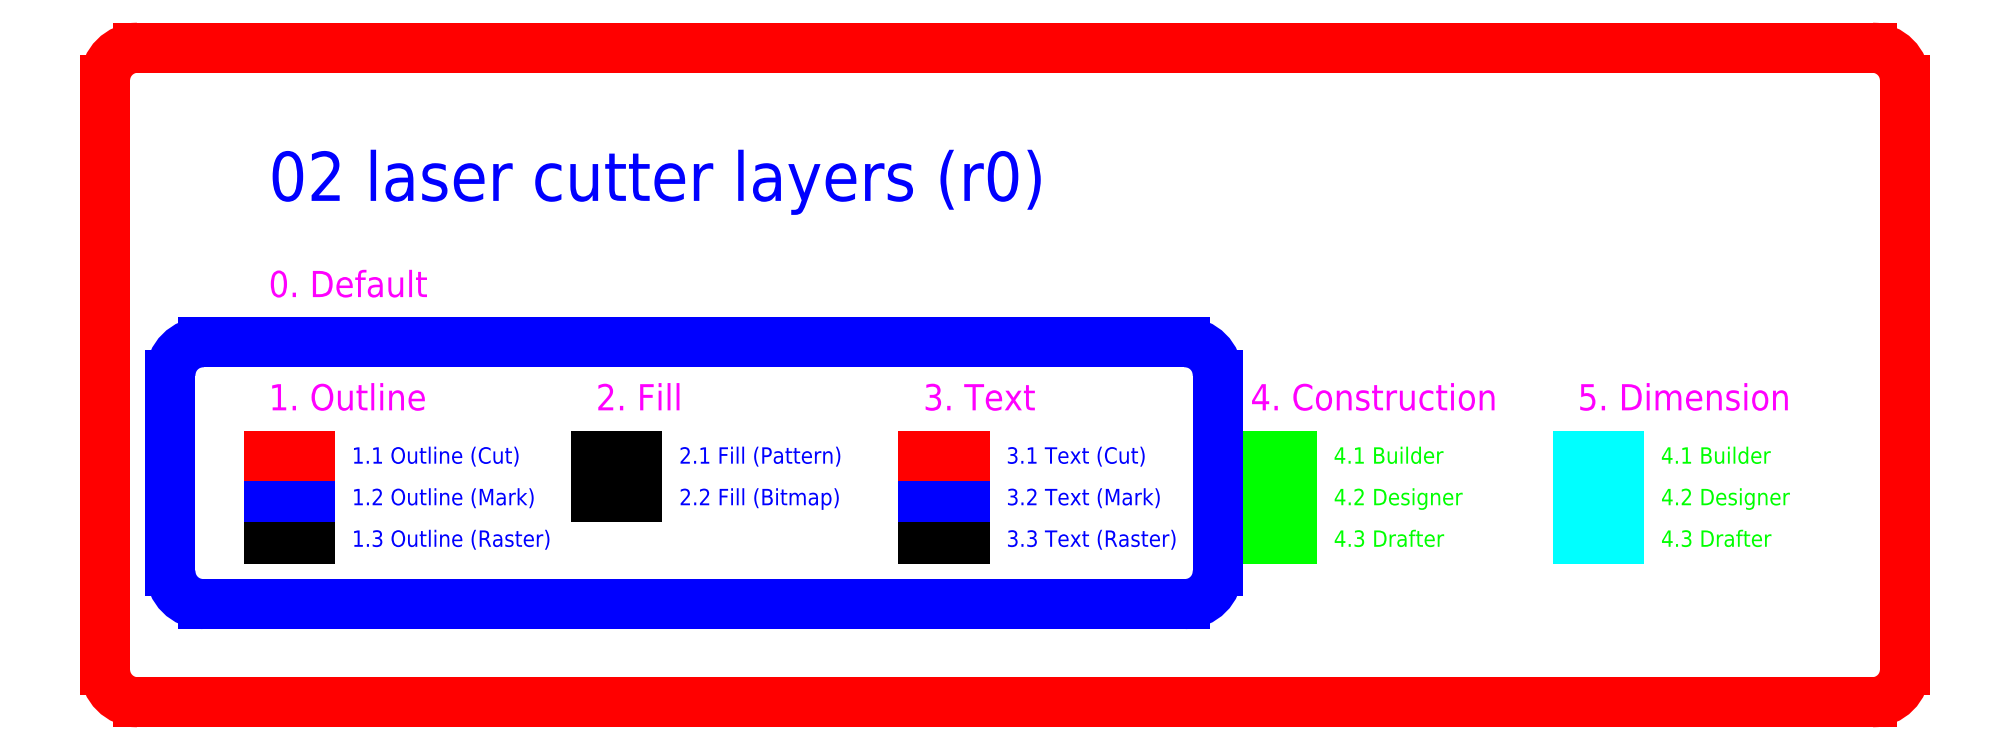
<metadata>
{"format":"dxf","ext":"dxf","renderer":"ezdxf+matplotlib","layout":"modelspace","background":"white","min_lineweight":24,"dpi":150}
</metadata>
<code>
0
SECTION
2
ENTITIES
0
TEXT
8
3 Text ... 3.2 Text (Mark)
10
2.54
20
2.29
30
0
40
0.5
1
1.1 Outline (Cut)
7
textstyle15
11
2.54
21
2.54
31
0
73
     2
0
TEXT
8
3 Text ... 3.2 Text (Mark)
10
22.54
20
2.29
30
0
40
0.5
1
3.1 Text (Cut)
7
textstyle16
11
22.54
21
2.54
31
0
73
     2
0
TEXT
8
3 Text ... 3.2 Text (Mark)
10
12.54
20
2.29
30
0
40
0.5
1
2.1 Fill (Pattern)
7
textstyle17
11
12.54
21
2.54
31
0
73
     2
0
TEXT
8
4 Construction ... 4.1 Builder
10
32.54
20
2.29
30
0
40
0.5
1
4.1 Builder
7
textstyle18
11
32.54
21
2.54
31
0
73
     2
0
TEXT
8
4 Construction ... 4.1 Builder
10
42.54
20
2.29
30
0
40
0.5
1
4.1 Builder
7
textstyle19
11
42.54
21
2.54
31
0
73
     2
0
TEXT
8
3 Text ... 3.2 Text (Mark)
10
2.543
20
-0.25
30
0
40
0.5
1
1.3 Outline (Raster)
7
textstyle20
11
2.543
21
0
31
0
73
     2
0
TEXT
8
3 Text ... 3.2 Text (Mark)
10
22.54
20
-0.25
30
0
40
0.5
1
3.3 Text (Raster)
7
textstyle21
11
22.54
21
-2.31e-14
31
0
73
     2
0
TEXT
8
4 Construction ... 4.1 Builder
10
32.54
20
-0.25
30
0
40
0.5
1
4.3 Drafter
7
textstyle22
11
32.54
21
-4.09e-14
31
0
73
     2
0
TEXT
8
4 Construction ... 4.1 Builder
10
42.54
20
-0.25
30
0
40
0.5
1
4.3 Drafter
7
textstyle23
11
42.54
21
-1.013e-13
31
0
73
     2
0
TEXT
8
3 Text ... 3.2 Text (Mark)
10
2.543
20
1.02
30
0
40
0.5
1
1.2 Outline (Mark)
7
textstyle24
11
2.543
21
1.27
31
0
73
     2
0
TEXT
8
3 Text ... 3.2 Text (Mark)
10
22.54
20
1.02
30
0
40
0.5
1
3.2 Text (Mark)
7
textstyle25
11
22.54
21
1.27
31
0
73
     2
0
TEXT
8
3 Text ... 3.2 Text (Mark)
10
12.54
20
1.02
30
0
40
0.5
1
2.2 Fill (Bitmap)
7
textstyle26
11
12.54
21
1.27
31
0
73
     2
0
TEXT
8
4 Construction ... 4.1 Builder
10
32.54
20
1.02
30
0
40
0.5
1
4.2 Designer
7
textstyle27
11
32.54
21
1.27
31
0
73
     2
0
TEXT
8
4 Construction ... 4.1 Builder
10
42.54
20
1.02
30
0
40
0.5
1
4.2 Designer
7
textstyle28
11
42.54
21
1.27
31
0
73
     2
0
LINE
8
1 Outline ... 1.3 Outline (Raster)
10
0
20
0
30
0
11
1.27
21
0
31
0
0
LINE
8
3 Text ... 3.3 Text (Raster)
10
20
20
0
30
0
11
21.27
21
0
31
0
0
LINE
8
4 Construction ... 4.3 Drafter
10
30
20
0
30
0
11
31.27
21
0
31
0
0
LINE
8
5 Dimension ... 5.3 Drafter
10
40
20
0
30
0
11
41.27
21
0
31
0
0
LINE
8
1 Outline ... 1.2 Outline (Mark)
10
0
20
1.27
30
0
11
1.27
21
1.27
31
0
0
LINE
8
3 Text ... 3.2 Text (Mark)
10
20
20
1.27
30
0
11
21.27
21
1.27
31
0
0
LINE
8
2 Fill ... 2.2 Fill (Bitmap)
10
10
20
1.27
30
0
11
11.27
21
1.27
31
0
0
LINE
8
4 Construction ... 4.2 Designer
10
30
20
1.27
30
0
11
31.27
21
1.27
31
0
0
LINE
8
5 Dimension ... 5.2 Designer
10
40
20
1.27
30
0
11
41.27
21
1.27
31
0
0
LINE
8
1 Outline ... 1.1 Outline (Cut)
10
0
20
2.54
30
0
11
1.27
21
2.54
31
0
0
LINE
8
3 Text ... 3.1 Text (Cut)
10
20
20
2.54
30
0
11
21.27
21
2.54
31
0
0
LINE
8
2 Fill ... 2.1 Fill (Pattern)
10
10
20
2.54
30
0
11
11.27
21
2.54
31
0
0
LINE
8
4 Construction ... 4.1 Builder
10
30
20
2.54
30
0
11
31.27
21
2.54
31
0
0
LINE
8
5 Dimension ... 5.1 Builder
10
40
20
2.54
30
0
11
41.27
21
2.54
31
0
0
TEXT
8
0
10
-1.89e-14
20
7.38
30
0
40
0.8
1
0 Default
7
textstyle29
11
-1.89e-14
21
7.78
31
0
73
     2
0
TEXT
8
3 Text ... 3.2 Text (Mark)
10
-1.84e-14
20
10.32
30
0
40
1.5
1
02 laser cutter layers (r0)
7
textstyle30
0
TEXT
8
1 Outline
10
-1.95e-14
20
3.92
30
0
40
0.8
1
1 Outline
7
textstyle31
11
-1.95e-14
21
4.32
31
0
73
     2
0
TEXT
8
2 Fill
10
10
20
3.92
30
0
40
0.8
1
2 Fill
7
textstyle32
11
10
21
4.32
31
0
73
     2
0
TEXT
8
4 Construction
10
30
20
3.92
30
0
40
0.8
1
4 Construction
7
textstyle33
11
30
21
4.32
31
0
73
     2
0
TEXT
8
5 Dimension
10
40
20
3.92
30
0
40
0.8
1
5 Dimension
7
textstyle34
11
40
21
4.32
31
0
73
     2
0
TEXT
8
3 Text
10
20
20
3.92
30
0
40
0.8
1
3 Text
7
textstyle35
11
20
21
4.32
31
0
73
     2
0
LINE
8
1 Outline ... 1.1 Outline (Cut)
10
-4
20
-5
30
0
11
49
21
-5
31
0
0
LINE
8
1 Outline ... 1.1 Outline (Cut)
10
50
20
-4
30
0
11
50
21
14
31
0
0
LINE
8
1 Outline ... 1.1 Outline (Cut)
10
49
20
15
30
0
11
-4
21
15
31
0
0
LINE
8
1 Outline ... 1.1 Outline (Cut)
10
-5
20
14
30
0
11
-5
21
-4
31
0
0
ARC
8
1 Outline ... 1.1 Outline (Cut)
10
-4
20
14
30
0
40
1
50
90
51
180
0
ARC
8
1 Outline ... 1.1 Outline (Cut)
10
49
20
14
30
0
40
1
50
0
51
90
0
ARC
8
1 Outline ... 1.1 Outline (Cut)
10
49
20
-4
30
0
40
1
50
270
51
0
0
ARC
8
1 Outline ... 1.1 Outline (Cut)
10
-4
20
-4
30
0
40
1
50
180
51
270
0
LINE
8
1 Outline ... 1.2 Outline (Mark)
10
-2
20
6
30
0
11
28
21
6
31
0
0
LINE
8
1 Outline ... 1.2 Outline (Mark)
10
29
20
5
30
0
11
29
21
-1
31
0
0
LINE
8
1 Outline ... 1.2 Outline (Mark)
10
28
20
-2
30
0
11
-2
21
-2
31
0
0
LINE
8
1 Outline ... 1.2 Outline (Mark)
10
-3
20
-1
30
0
11
-3
21
5
31
0
0
ARC
8
1 Outline ... 1.2 Outline (Mark)
10
-2
20
5
30
0
40
1
50
90
51
180
0
ARC
8
1 Outline ... 1.2 Outline (Mark)
10
28
20
5
30
0
40
1
50
0
51
90
0
ARC
8
1 Outline ... 1.2 Outline (Mark)
10
28
20
-1
30
0
40
1
50
270
51
0
0
ARC
8
1 Outline ... 1.2 Outline (Mark)
10
-2
20
-1
30
0
40
1
50
180
51
270
0
VIEWPORT
8
0
10
128.5
20
97.5
30
0
40
314.2
41
222.2
68
     1
69
     1
12
128.5
22
97.5
13
0
23
0
14
10
24
10
15
10
25
10
16
0
26
0
36
1
17
0
27
0
37
0
42
50
43
0
44
0
45
222.2
50
0
51
0
72
   100
90
   557152
1

281
     0
71
     1
74
     0
110
0
120
0
130
0
111
1
121
0
131
0
112
0
122
1
132
0
79
     0
146
0
170
     0
61
     5
348
74E
292
     1
282
     1
141
0
142
0
63
   256
361
81E
0
ENDSEC
0
EOF

</code>
